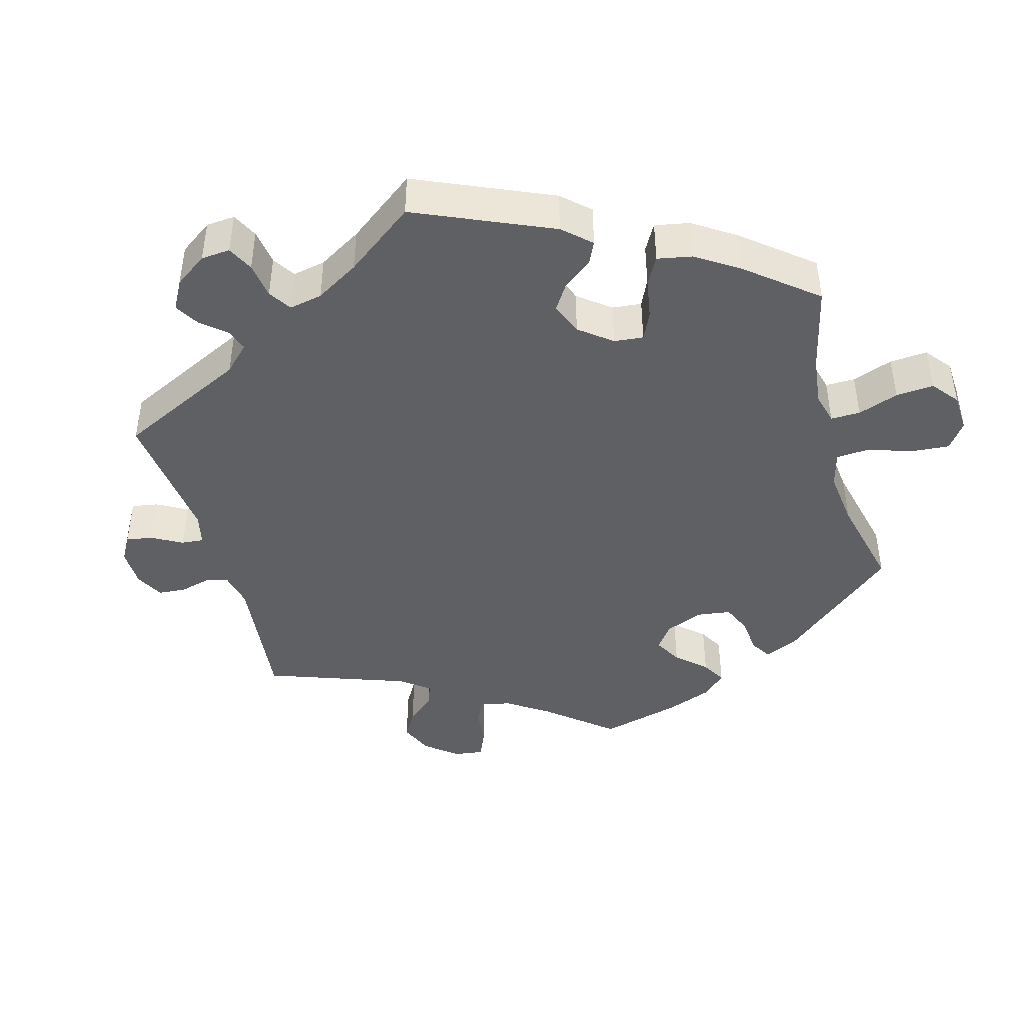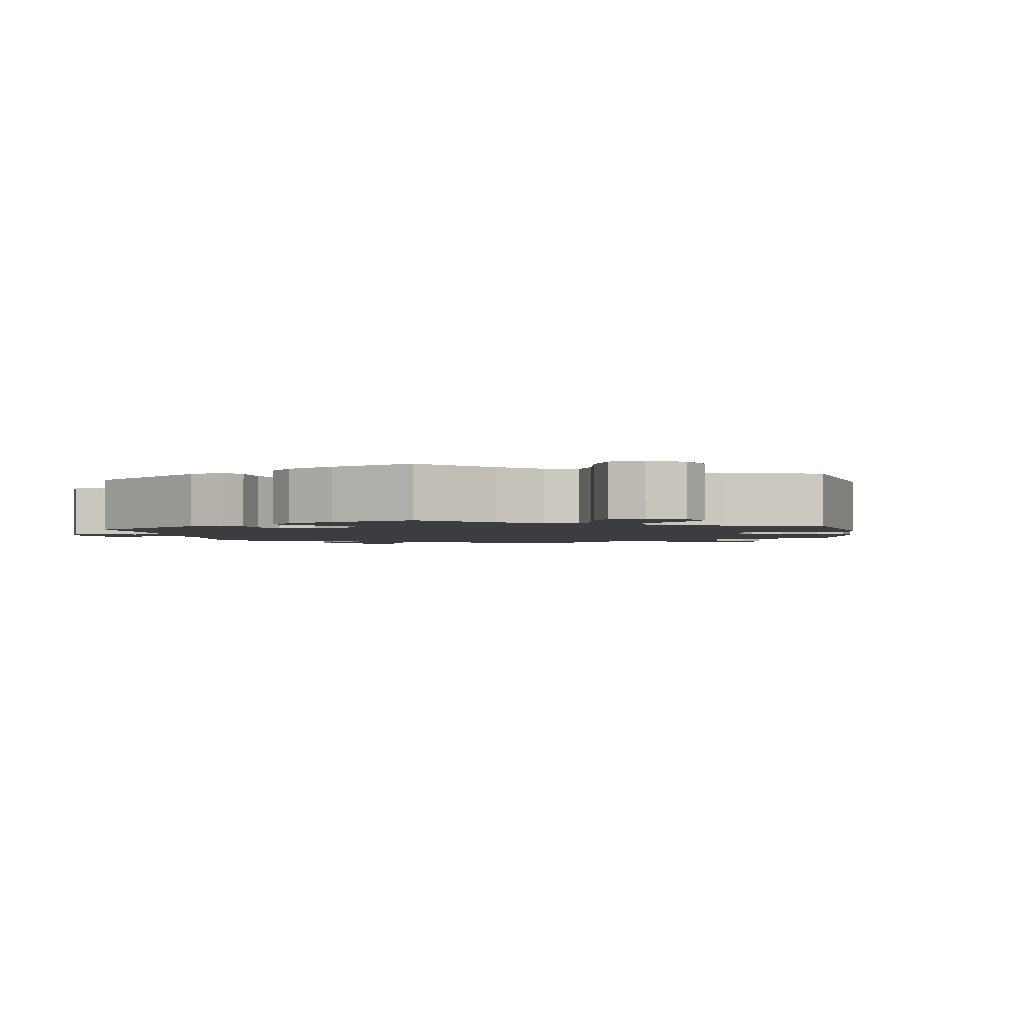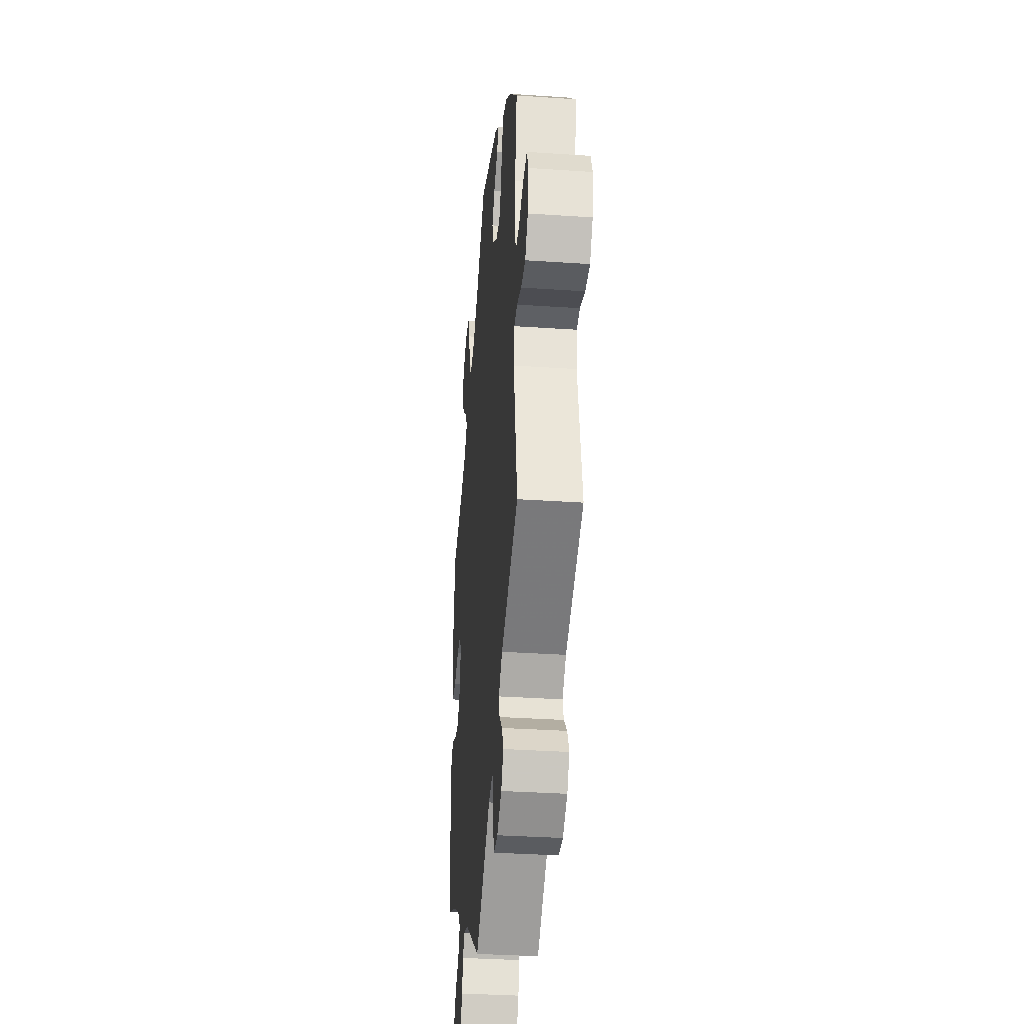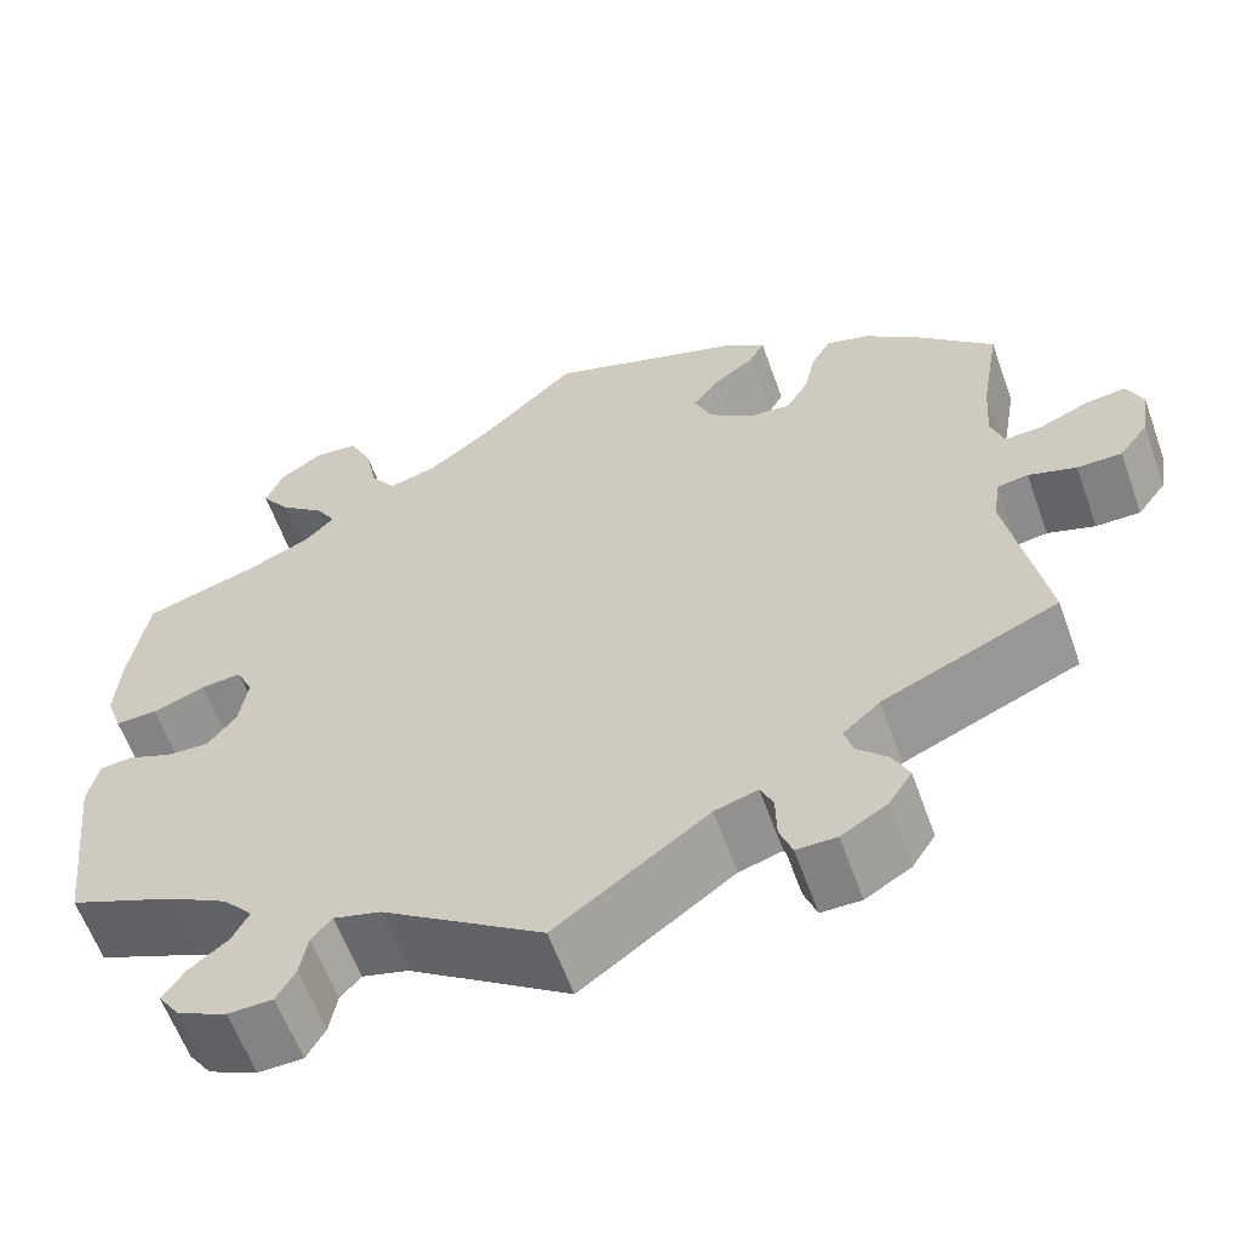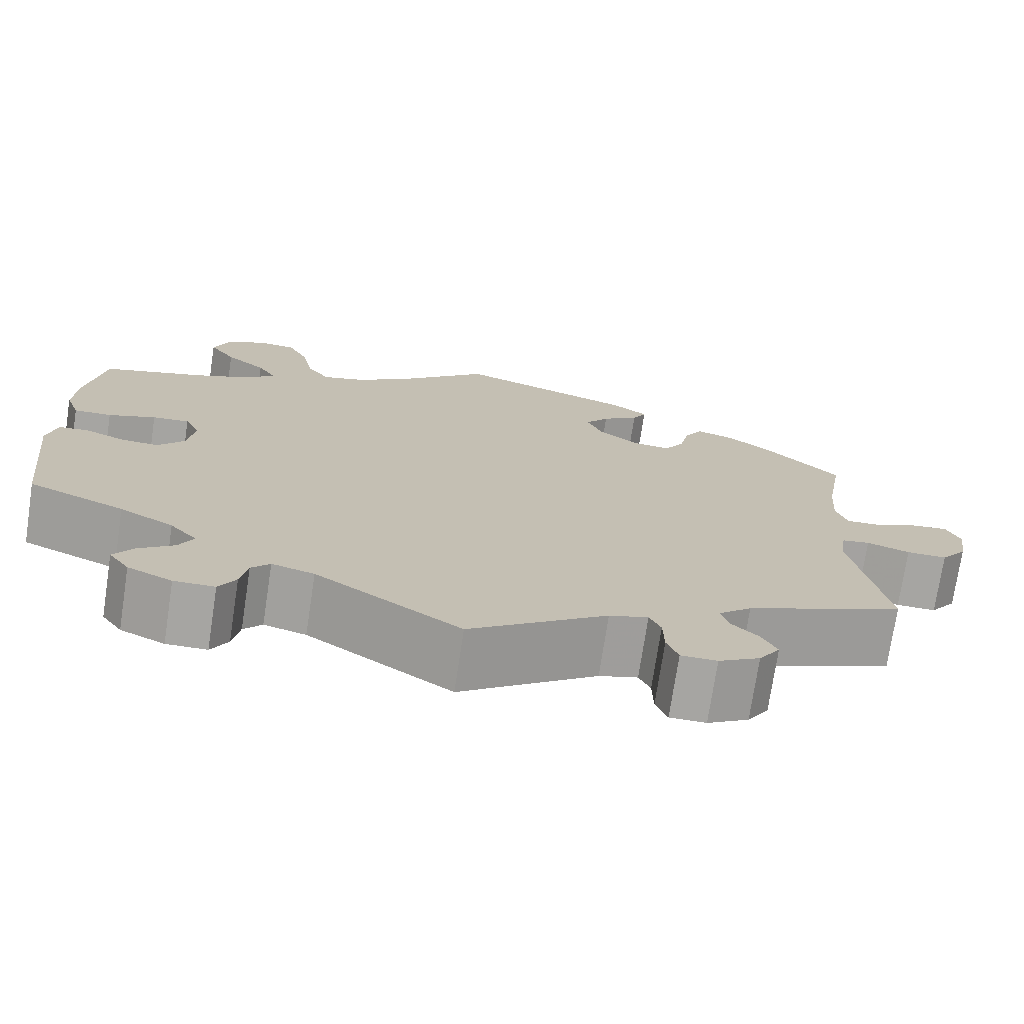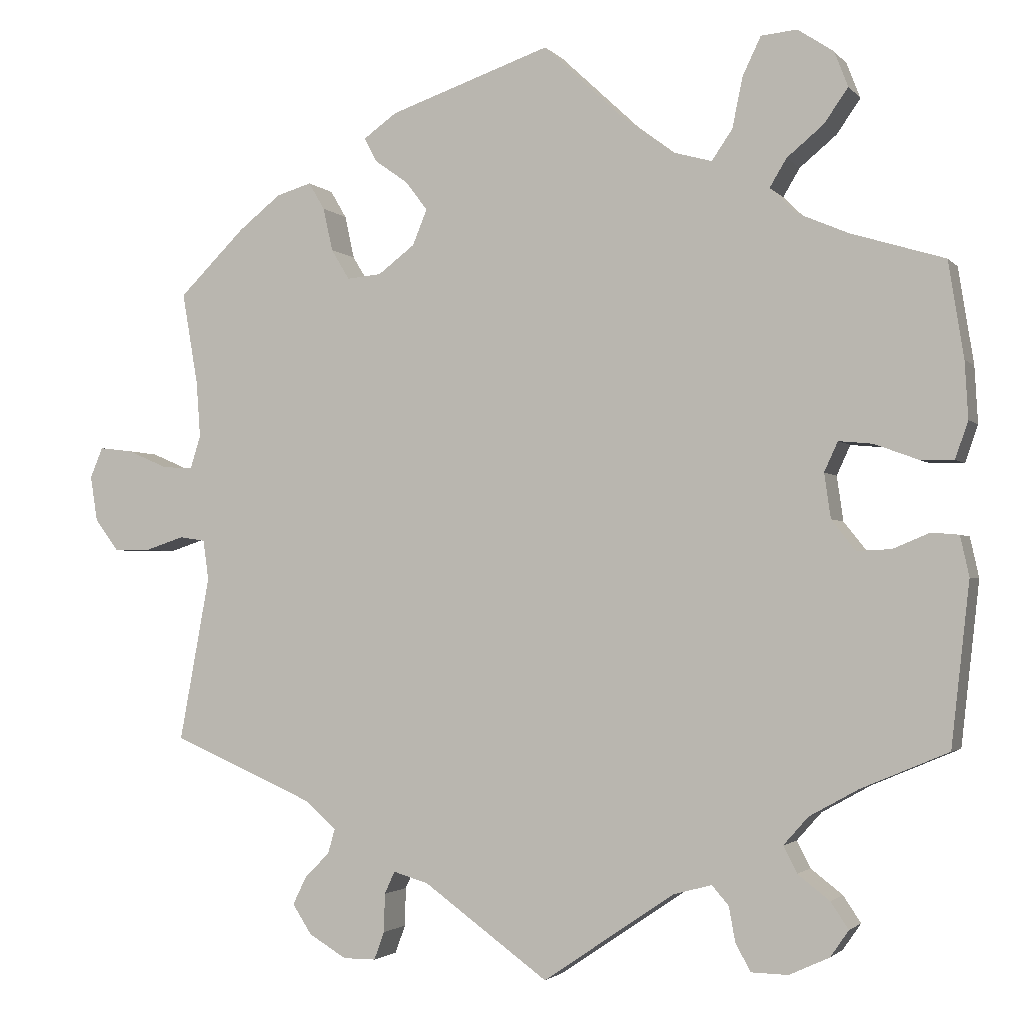
<metadata>
{"format":"obj","ext":"obj","renderer":"f3d","projection":"perspective","resolution":1024,"background":"white","views":[{"elev":-43.0,"azim":-104.6,"up":"+Y"},{"elev":-2.3,"azim":-51.3,"up":"+Y"},{"elev":-34.4,"azim":84.8,"up":"+Z"},{"elev":-60.5,"azim":19.7,"up":"+Z"},{"elev":-73.7,"azim":-8.6,"up":"+Z"},{"elev":-2.4,"azim":-160.3,"up":"+Z"}]}
</metadata>
<code>
v 0.32 0.07 -0.367
v 0.282 0.07 -0.401
v 0.291 0.07 -0.432
v 0.322 0.07 -0.463
v 0.339 0.07 -0.498
v 0.315 0.07 -0.535
v 0.268 0.07 -0.563
v 0.227 0.07 -0.563
v 0.214 0.07 -0.528
v 0.213 0.07 -0.48
v 0.2 0.07 -0.452
v 0.156 0.07 -0.465
v 0 0.07 -0.578
v -0.164 0.07 -0.467
v -0.212 0.07 -0.454
v -0.233 0.07 -0.478
v -0.241 0.07 -0.522
v -0.26 0.07 -0.556
v -0.306 0.07 -0.557
v -0.356 0.07 -0.534
v -0.379 0.07 -0.501
v -0.357 0.07 -0.468
v -0.317 0.07 -0.437
v -0.3 0.07 -0.404
v -0.331 0.07 -0.369
v -0.392 0.07 -0.335
v -0.501 0.07 -0.289
v -0.524 0.07 -0.086
v -0.513 0.07 -0.036
v -0.479 0.07 -0.033
v -0.433 0.07 -0.052
v -0.39 0.07 -0.054
v -0.36 0.07 -0.016
v -0.352 0.07 0.04
v -0.369 0.07 0.077
v -0.411 0.07 0.073
v -0.465 0.07 0.053
v -0.508 0.07 0.052
v -0.524 0.07 0.098
v -0.52 0.07 0.169
v -0.501 0.07 0.289
v -0.384 0.07 0.325
v -0.319 0.07 0.353
v -0.287 0.07 0.385
v -0.308 0.07 0.42
v -0.354 0.07 0.458
v -0.384 0.07 0.501
v -0.367 0.07 0.545
v -0.322 0.07 0.575
v -0.277 0.07 0.571
v -0.254 0.07 0.523
v -0.241 0.07 0.46
v -0.215 0.07 0.422
v -0.165 0.07 0.436
v -0.101 0.07 0.484
v -0.001 0.07 0.578
v 0.201 0.07 0.509
v 0.243 0.07 0.479
v 0.227 0.07 0.449
v 0.185 0.07 0.419
v 0.158 0.07 0.383
v 0.176 0.07 0.339
v 0.222 0.07 0.304
v 0.265 0.07 0.3
v 0.288 0.07 0.338
v 0.3 0.07 0.392
v 0.32 0.07 0.426
v 0.364 0.07 0.413
v 0.417 0.07 0.371
v 0.5 0.07 0.289
v 0.48 0.07 0.173
v 0.475 0.07 0.103
v 0.488 0.07 0.062
v 0.526 0.07 0.064
v 0.577 0.07 0.086
v 0.619 0.07 0.091
v 0.635 0.07 0.053
v 0.626 0.07 -0.004
v 0.596 0.07 -0.044
v 0.55 0.07 -0.044
v 0.501 0.07 -0.028
v 0.469 0.07 -0.033
v 0.462 0.07 -0.083
v 0.5 0.07 -0.289
v 0.32 0 -0.367
v 0.282 0 -0.401
v 0.291 0 -0.432
v 0.322 0 -0.463
v 0.339 0 -0.498
v 0.315 0 -0.535
v 0.268 0 -0.563
v 0.227 0 -0.563
v 0.214 0 -0.528
v 0.213 0 -0.48
v 0.2 0 -0.452
v 0.156 0 -0.465
v 0 0 -0.578
v -0.164 0 -0.467
v -0.212 0 -0.454
v -0.233 0 -0.478
v -0.241 0 -0.522
v -0.26 0 -0.556
v -0.306 0 -0.557
v -0.356 0 -0.534
v -0.379 0 -0.501
v -0.357 0 -0.468
v -0.317 0 -0.437
v -0.3 0 -0.404
v -0.331 0 -0.369
v -0.392 0 -0.335
v -0.501 0 -0.289
v -0.524 0 -0.086
v -0.513 0 -0.036
v -0.479 0 -0.033
v -0.433 0 -0.052
v -0.39 0 -0.054
v -0.36 0 -0.016
v -0.352 0 0.04
v -0.369 0 0.077
v -0.411 0 0.073
v -0.465 0 0.053
v -0.508 0 0.052
v -0.524 0 0.098
v -0.52 0 0.169
v -0.501 0 0.289
v -0.384 0 0.325
v -0.319 0 0.353
v -0.287 0 0.385
v -0.308 0 0.42
v -0.354 0 0.458
v -0.384 0 0.501
v -0.367 0 0.545
v -0.322 0 0.575
v -0.277 0 0.571
v -0.254 0 0.523
v -0.241 0 0.46
v -0.215 0 0.422
v -0.165 0 0.436
v -0.101 0 0.484
v -0.001 0 0.578
v 0.201 0 0.509
v 0.243 0 0.479
v 0.227 0 0.449
v 0.185 0 0.419
v 0.158 0 0.383
v 0.176 0 0.339
v 0.222 0 0.304
v 0.265 0 0.3
v 0.288 0 0.338
v 0.3 0 0.392
v 0.32 0 0.426
v 0.364 0 0.413
v 0.417 0 0.371
v 0.5 0 0.289
v 0.48 0 0.173
v 0.475 0 0.103
v 0.488 0 0.062
v 0.526 0 0.064
v 0.577 0 0.086
v 0.619 0 0.091
v 0.635 0 0.053
v 0.626 0 -0.004
v 0.596 0 -0.044
v 0.55 0 -0.044
v 0.501 0 -0.028
v 0.469 0 -0.033
v 0.462 0 -0.083
v 0.5 0 -0.289
f 83 84 1
f 82 83 1 2
f 78 79 80 81
f 78 81 82
f 77 78 82
f 74 75 76 77
f 73 74 77 82
f 72 73 82 2
f 68 69 70 71
f 68 71 72 2
f 65 66 67 68
f 64 65 68 2
f 57 58 59 60
f 55 56 57 60
f 54 55 60 61
f 53 54 61 62
f 49 50 51 52
f 49 52 53
f 48 49 53
f 45 46 47 48
f 44 45 48 53
f 43 44 53 62
f 39 40 41 42
f 36 37 38 39
f 35 36 39 42
f 34 35 42 43
f 28 29 30 31
f 26 27 28 31
f 25 26 31 32
f 24 25 32 33
f 20 21 22 23
f 20 23 24
f 19 20 24
f 16 17 18 19
f 15 16 19 24
f 14 15 24 33
f 12 13 14 33
f 7 8 9 10
f 7 10 11
f 6 7 11
f 3 4 5 6
f 2 3 6 11
f 63 64 2 11
f 34 43 62 63
f 33 34 63
f 11 12 33 63
f 85 168 167
f 86 85 167 166
f 165 164 163 162
f 166 165 162
f 166 162 161
f 161 160 159 158
f 166 161 158 157
f 86 166 157 156
f 155 154 153 152
f 86 156 155 152
f 152 151 150 149
f 86 152 149 148
f 144 143 142 141
f 144 141 140 139
f 145 144 139 138
f 146 145 138 137
f 136 135 134 133
f 137 136 133
f 137 133 132
f 132 131 130 129
f 137 132 129 128
f 146 137 128 127
f 126 125 124 123
f 123 122 121 120
f 126 123 120 119
f 127 126 119 118
f 115 114 113 112
f 115 112 111 110
f 116 115 110 109
f 117 116 109 108
f 107 106 105 104
f 108 107 104
f 108 104 103
f 103 102 101 100
f 108 103 100 99
f 117 108 99 98
f 117 98 97 96
f 94 93 92 91
f 95 94 91
f 95 91 90
f 90 89 88 87
f 95 90 87 86
f 95 86 148 147
f 147 146 127 118
f 147 118 117
f 147 117 96 95
f 1 85 86 2
f 2 86 87 3
f 3 87 88 4
f 4 88 89 5
f 5 89 90 6
f 6 90 91 7
f 7 91 92 8
f 8 92 93 9
f 9 93 94 10
f 10 94 95 11
f 11 95 96 12
f 12 96 97 13
f 13 97 98 14
f 14 98 99 15
f 15 99 100 16
f 16 100 101 17
f 17 101 102 18
f 18 102 103 19
f 19 103 104 20
f 20 104 105 21
f 21 105 106 22
f 22 106 107 23
f 23 107 108 24
f 24 108 109 25
f 25 109 110 26
f 26 110 111 27
f 27 111 112 28
f 28 112 113 29
f 29 113 114 30
f 30 114 115 31
f 31 115 116 32
f 32 116 117 33
f 33 117 118 34
f 34 118 119 35
f 35 119 120 36
f 36 120 121 37
f 37 121 122 38
f 38 122 123 39
f 39 123 124 40
f 40 124 125 41
f 41 125 126 42
f 42 126 127 43
f 43 127 128 44
f 44 128 129 45
f 45 129 130 46
f 46 130 131 47
f 47 131 132 48
f 48 132 133 49
f 49 133 134 50
f 50 134 135 51
f 51 135 136 52
f 52 136 137 53
f 53 137 138 54
f 54 138 139 55
f 55 139 140 56
f 56 140 141 57
f 57 141 142 58
f 58 142 143 59
f 59 143 144 60
f 60 144 145 61
f 61 145 146 62
f 62 146 147 63
f 63 147 148 64
f 64 148 149 65
f 65 149 150 66
f 66 150 151 67
f 67 151 152 68
f 68 152 153 69
f 69 153 154 70
f 70 154 155 71
f 71 155 156 72
f 72 156 157 73
f 73 157 158 74
f 74 158 159 75
f 75 159 160 76
f 76 160 161 77
f 77 161 162 78
f 78 162 163 79
f 79 163 164 80
f 80 164 165 81
f 81 165 166 82
f 82 166 167 83
f 83 167 168 84
f 84 168 85 1

</code>
